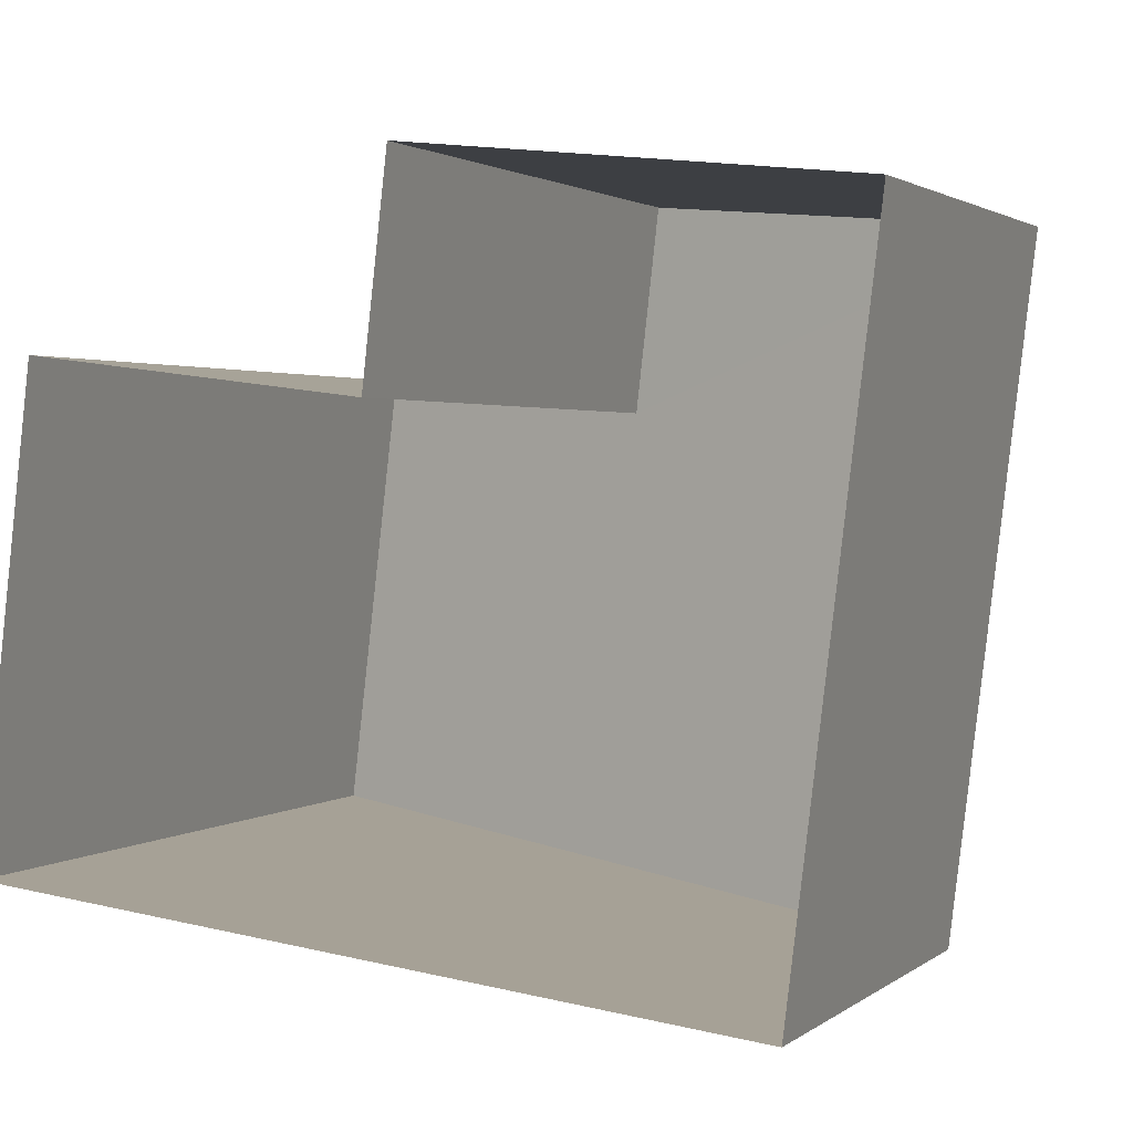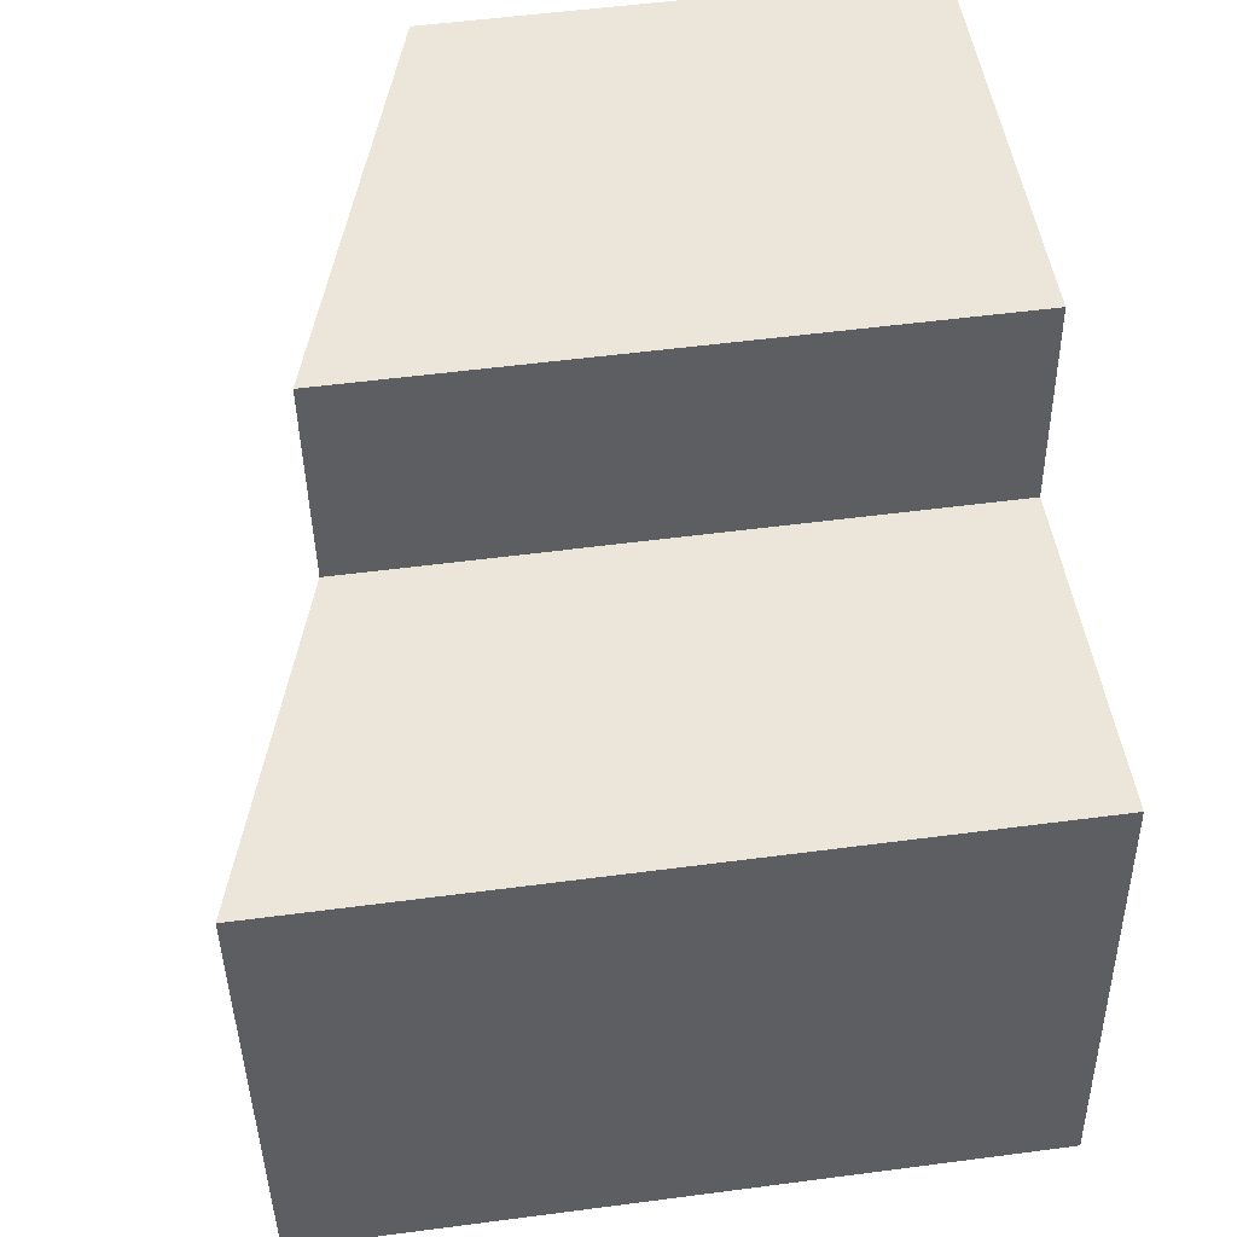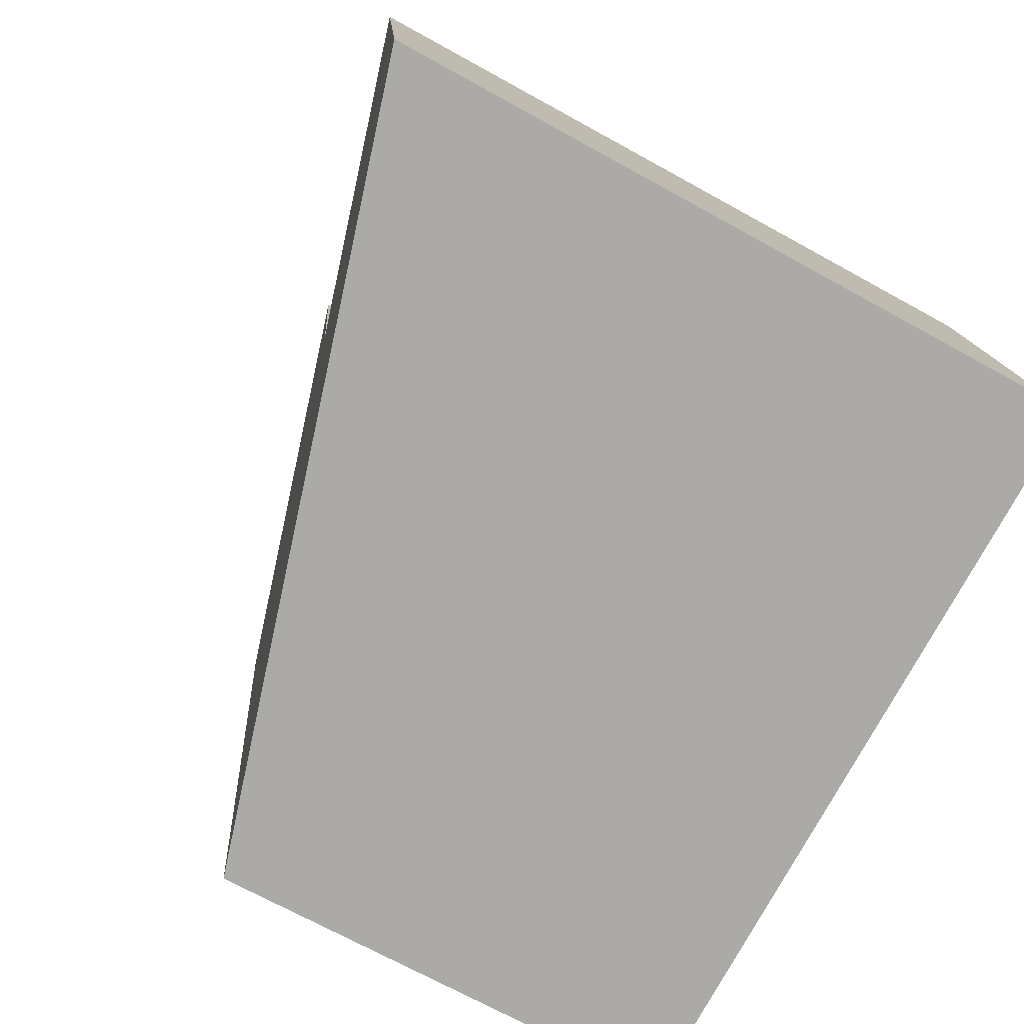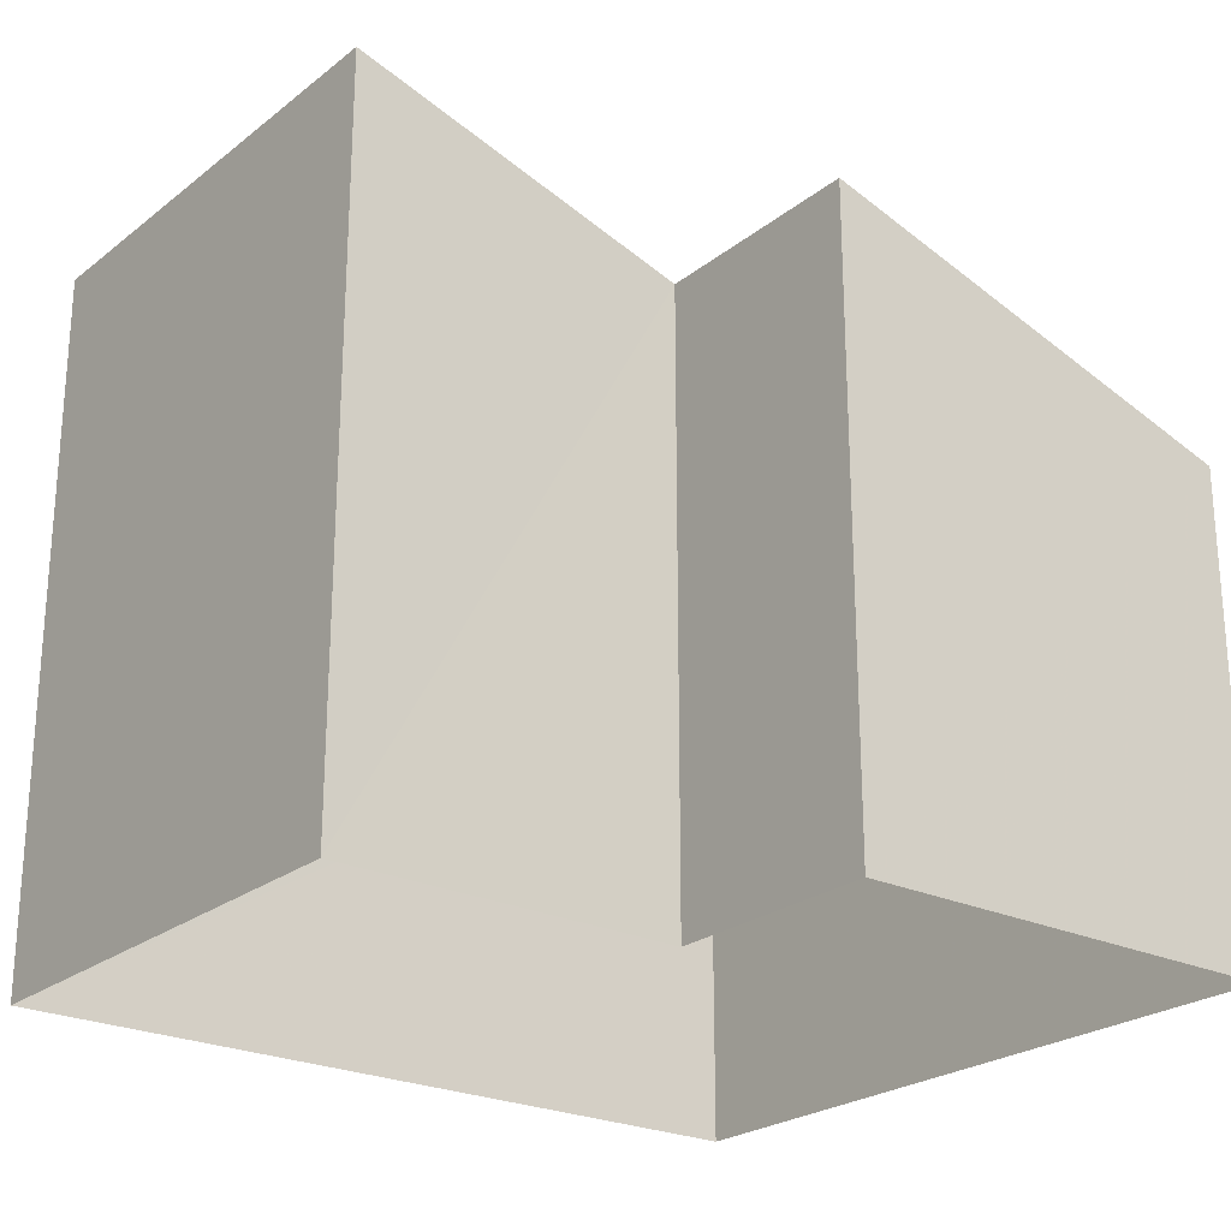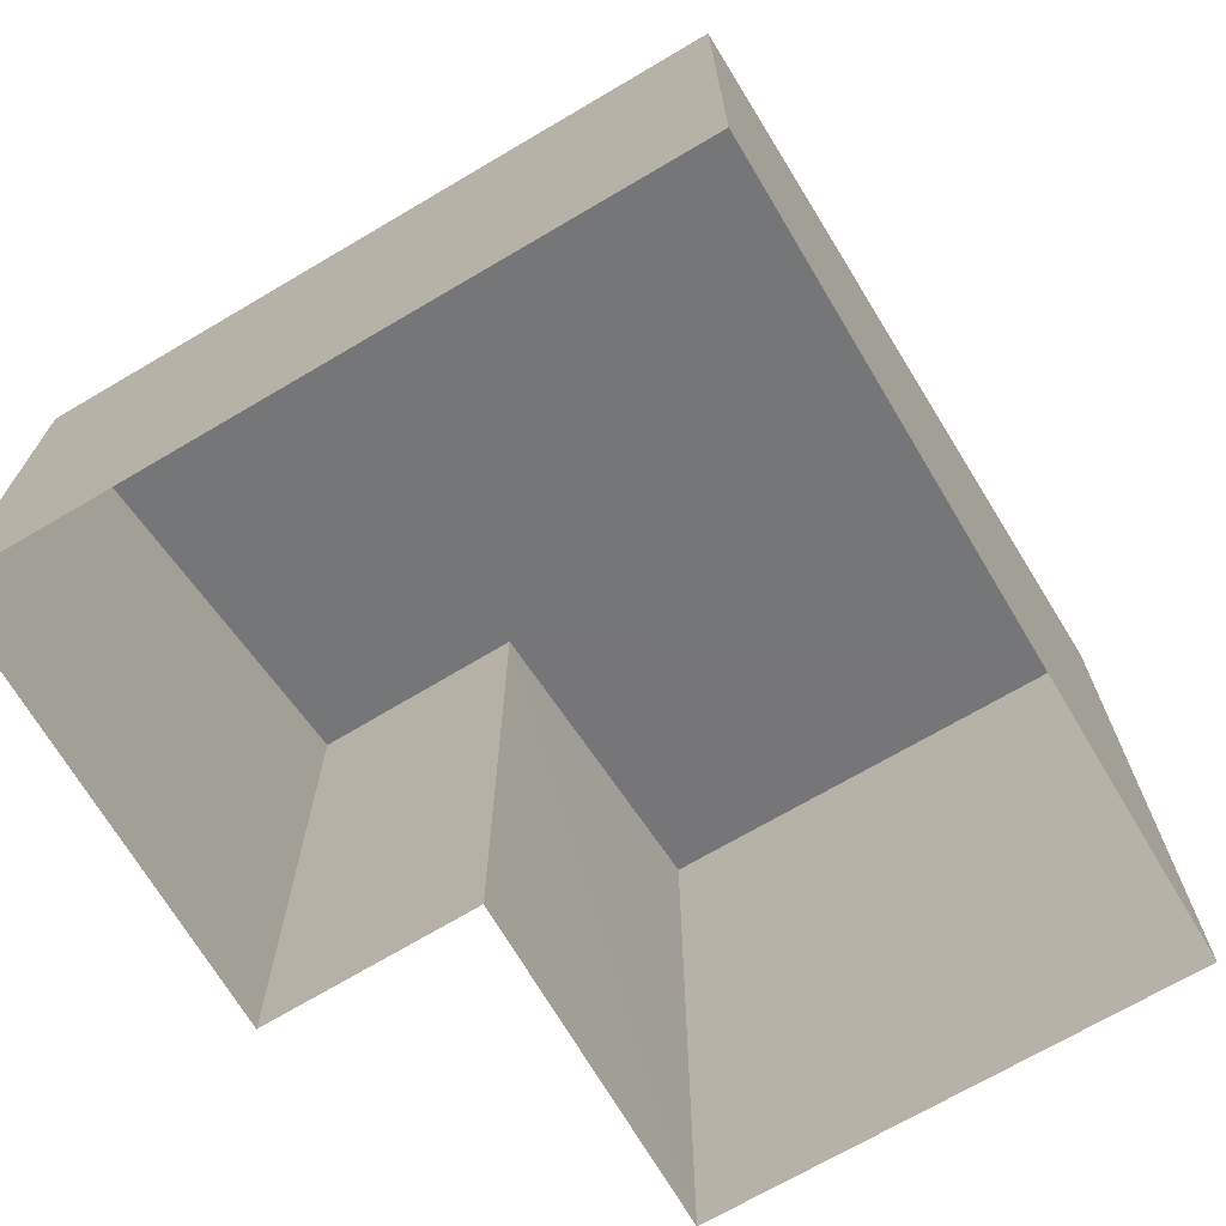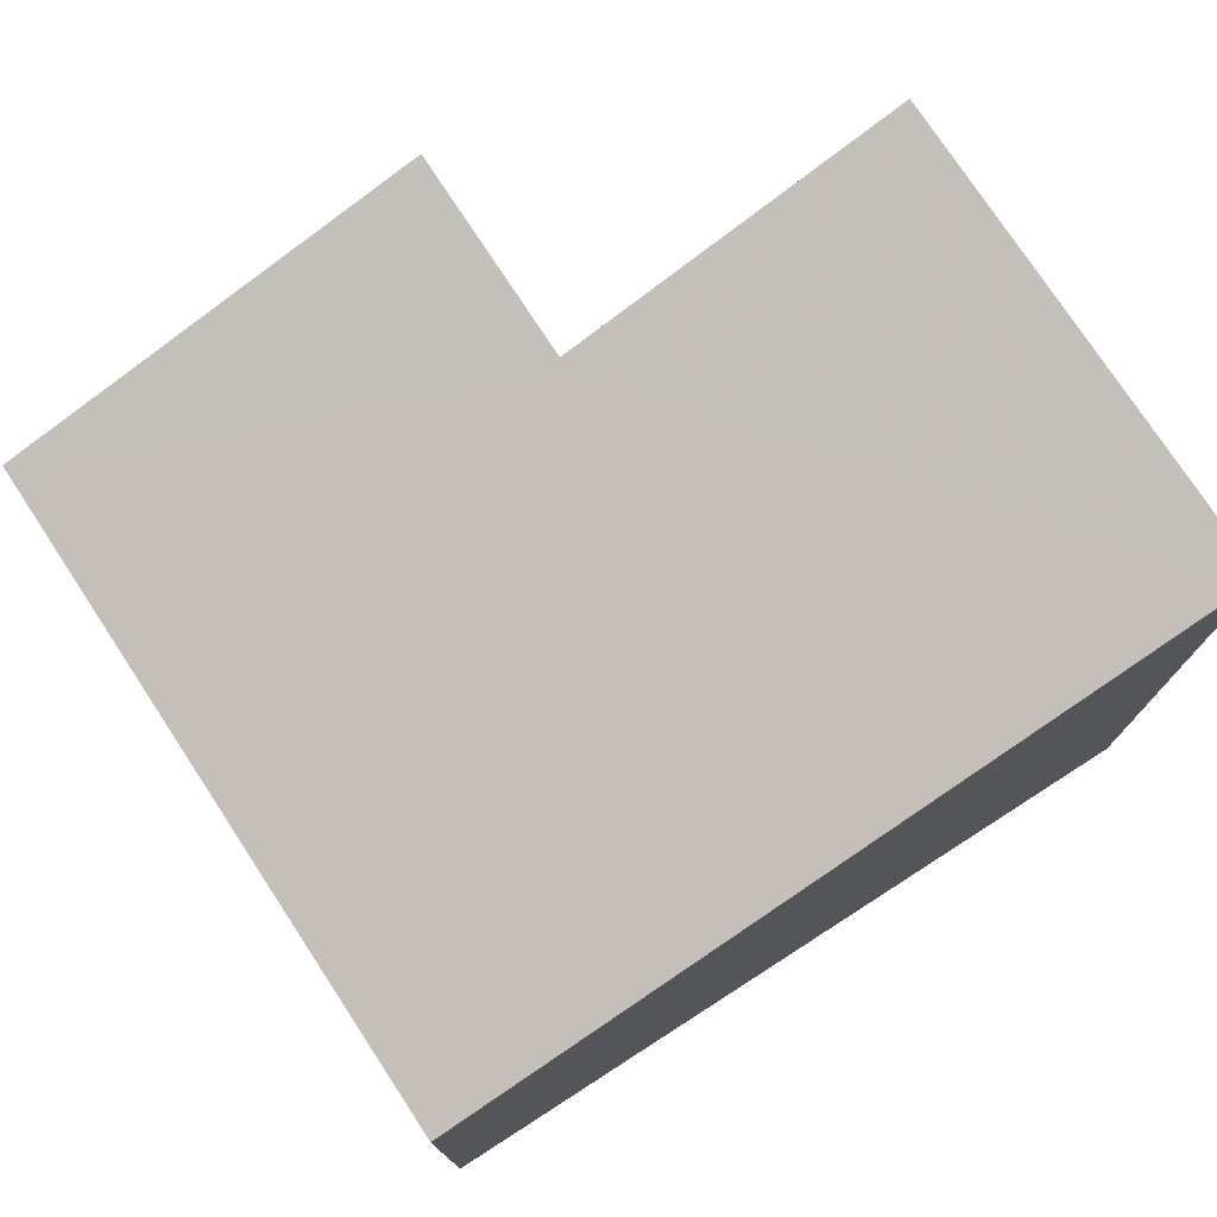
<metadata>
{"format":"obj","ext":"obj","renderer":"f3d","projection":"perspective","resolution":1024,"background":"white","views":[{"elev":2.0,"azim":-156.0,"up":"+Y"},{"elev":54.9,"azim":82.1,"up":"+Y"},{"elev":-70.0,"azim":61.0,"up":"+Y"},{"elev":-24.1,"azim":148.4,"up":"+Z"},{"elev":-70.6,"azim":-52.7,"up":"+Z"},{"elev":76.4,"azim":-26.4,"up":"+Z"}]}
</metadata>
<code>
v -2.194e+05 -1.242e+05 14.37
v -2.194e+05 -1.242e+05 14.37
v -2.194e+05 -1.242e+05 14.37
v -2.194e+05 -1.242e+05 14.37
v -2.194e+05 -1.242e+05 14.37
v -2.194e+05 -1.242e+05 14.37
v -2.194e+05 -1.242e+05 21.83
v -2.194e+05 -1.242e+05 20.24
v -2.194e+05 -1.242e+05 21.82
v -2.194e+05 -1.242e+05 20.24
v -2.194e+05 -1.242e+05 23.05
v -2.194e+05 -1.242e+05 23.05
f 1 2 3
f 3 2 4
f 1 5 2
f 4 2 6
f 7 8 9
f 8 10 9
f 9 11 12
f 9 10 11
f 9 6 2
f 9 12 6
f 8 5 1
f 8 7 5
f 11 4 6
f 12 11 6
f 10 3 4
f 11 10 4
f 9 2 5
f 7 9 5
f 10 1 3
f 10 8 1

</code>
